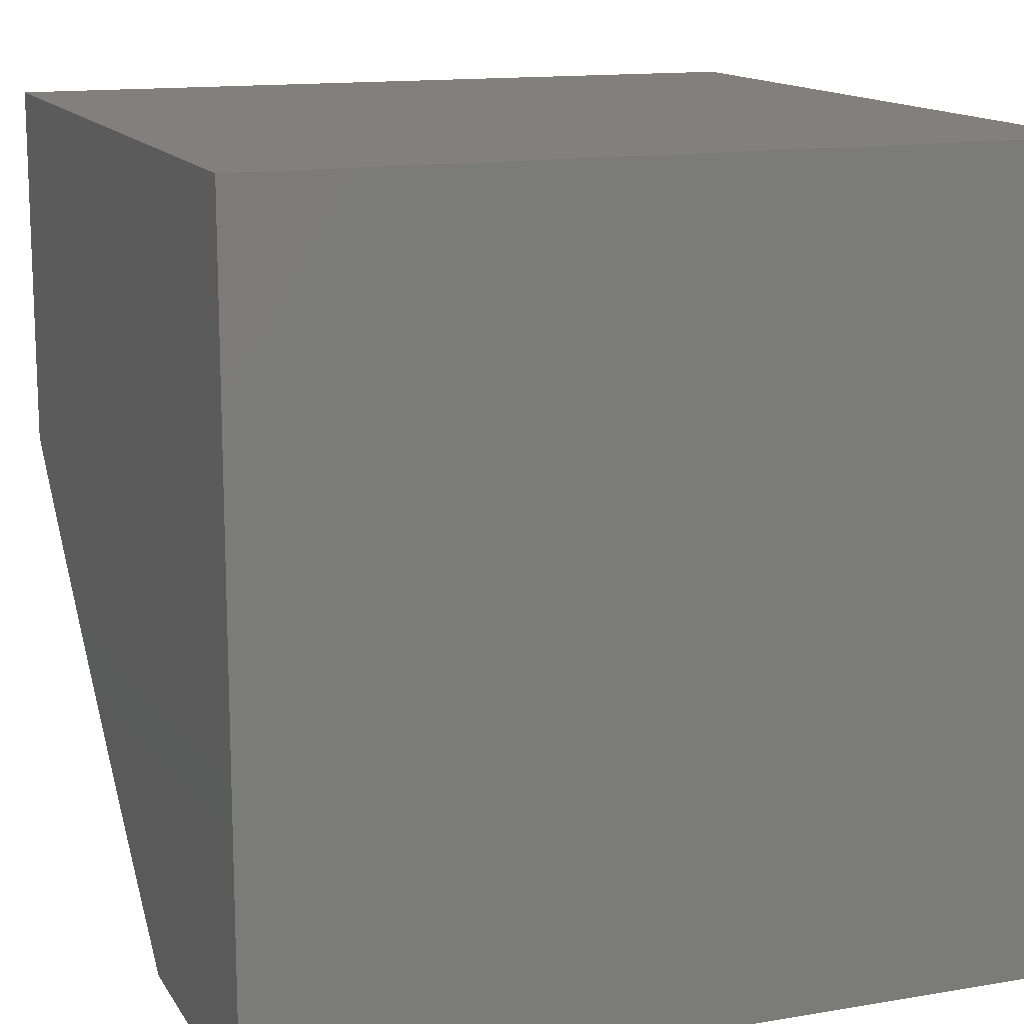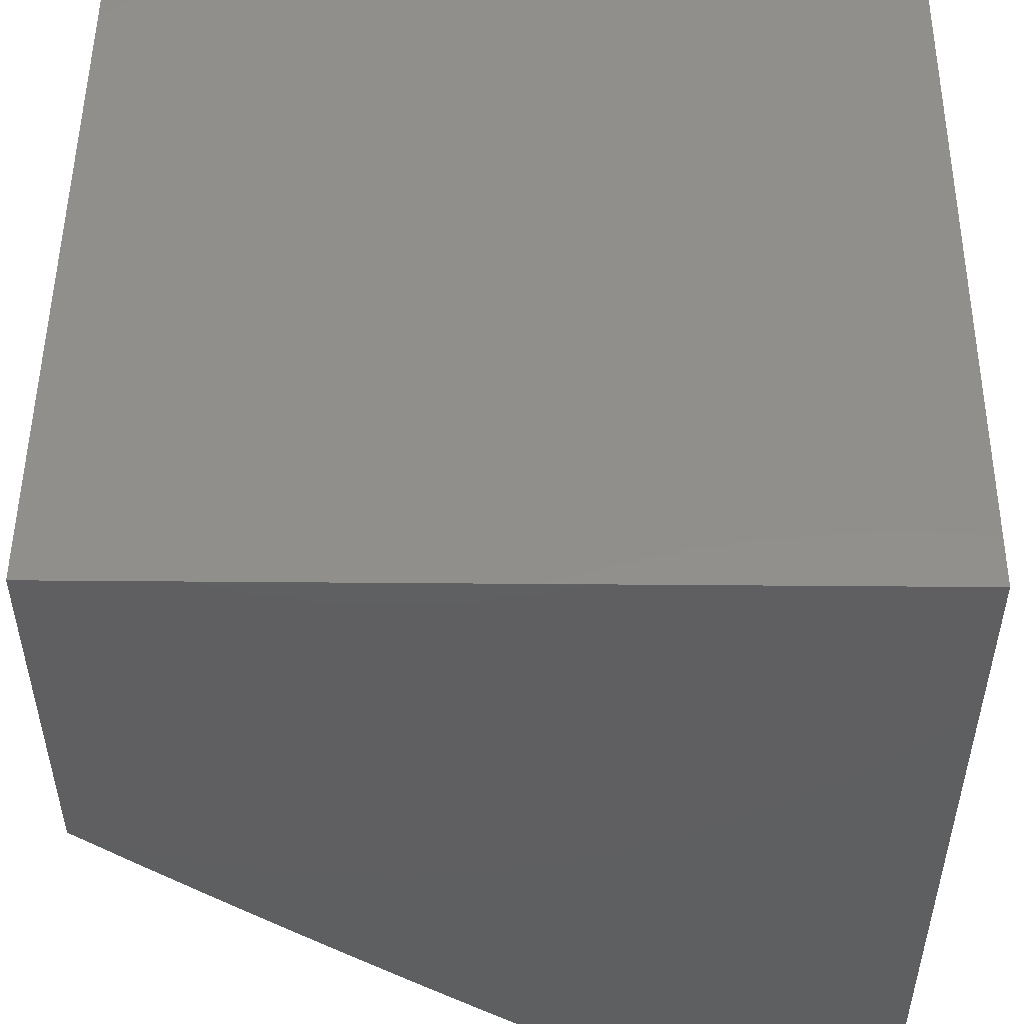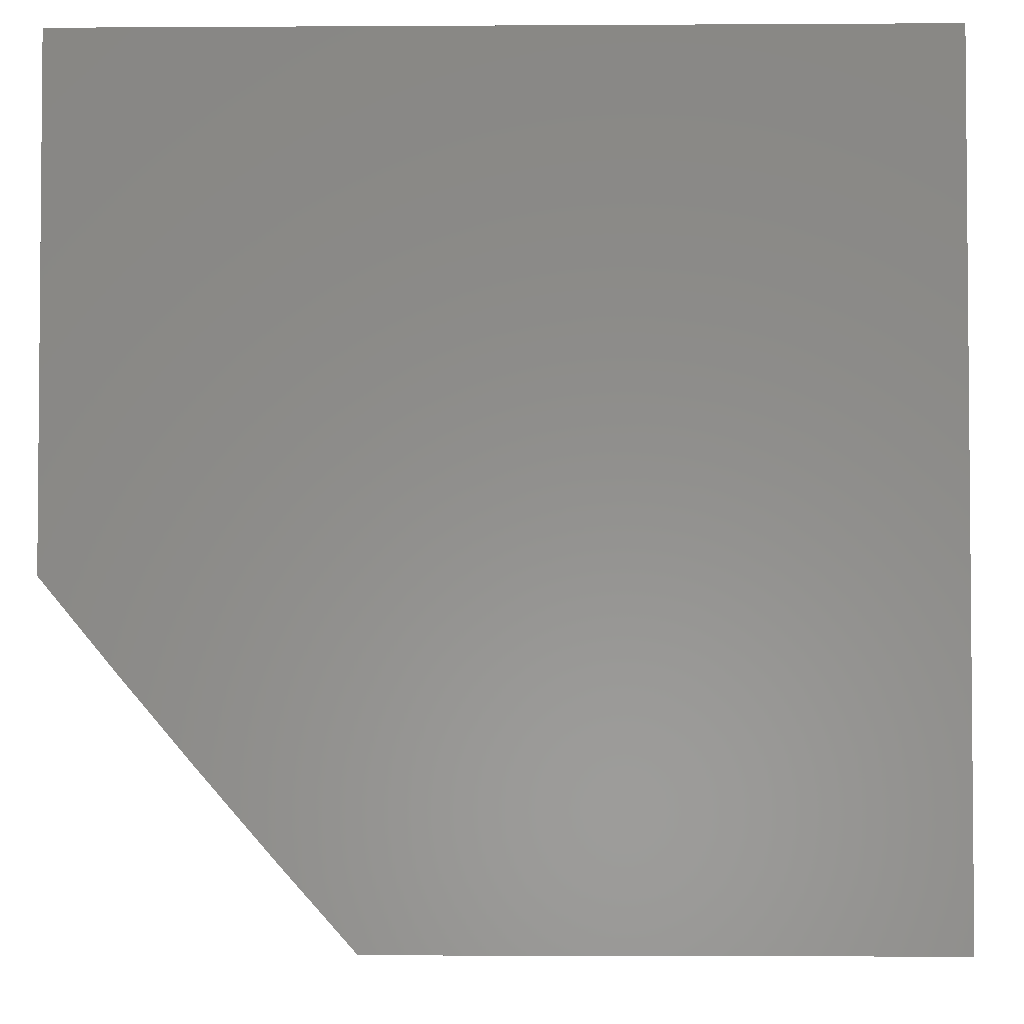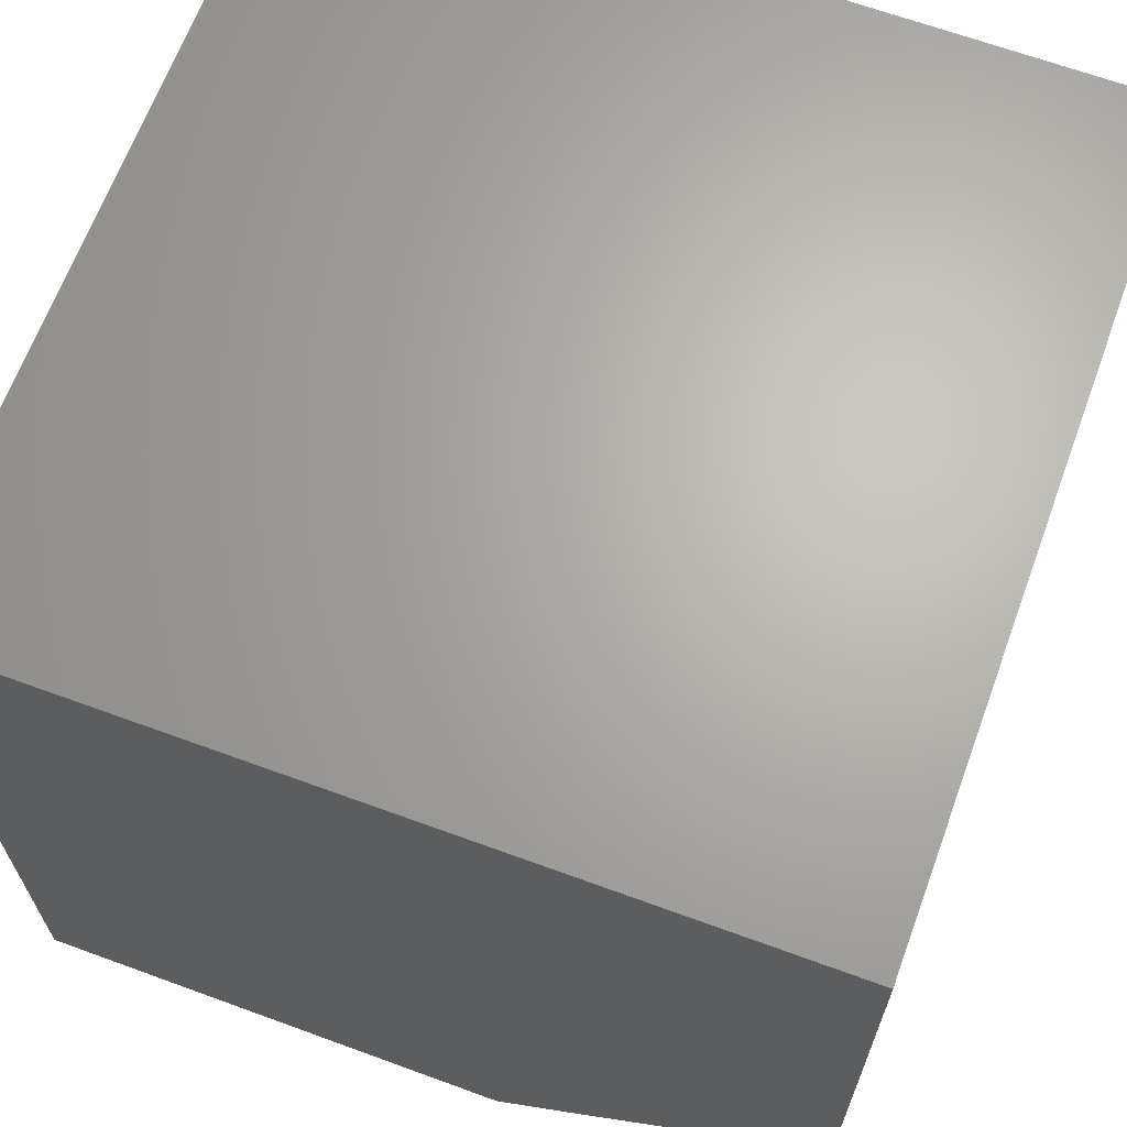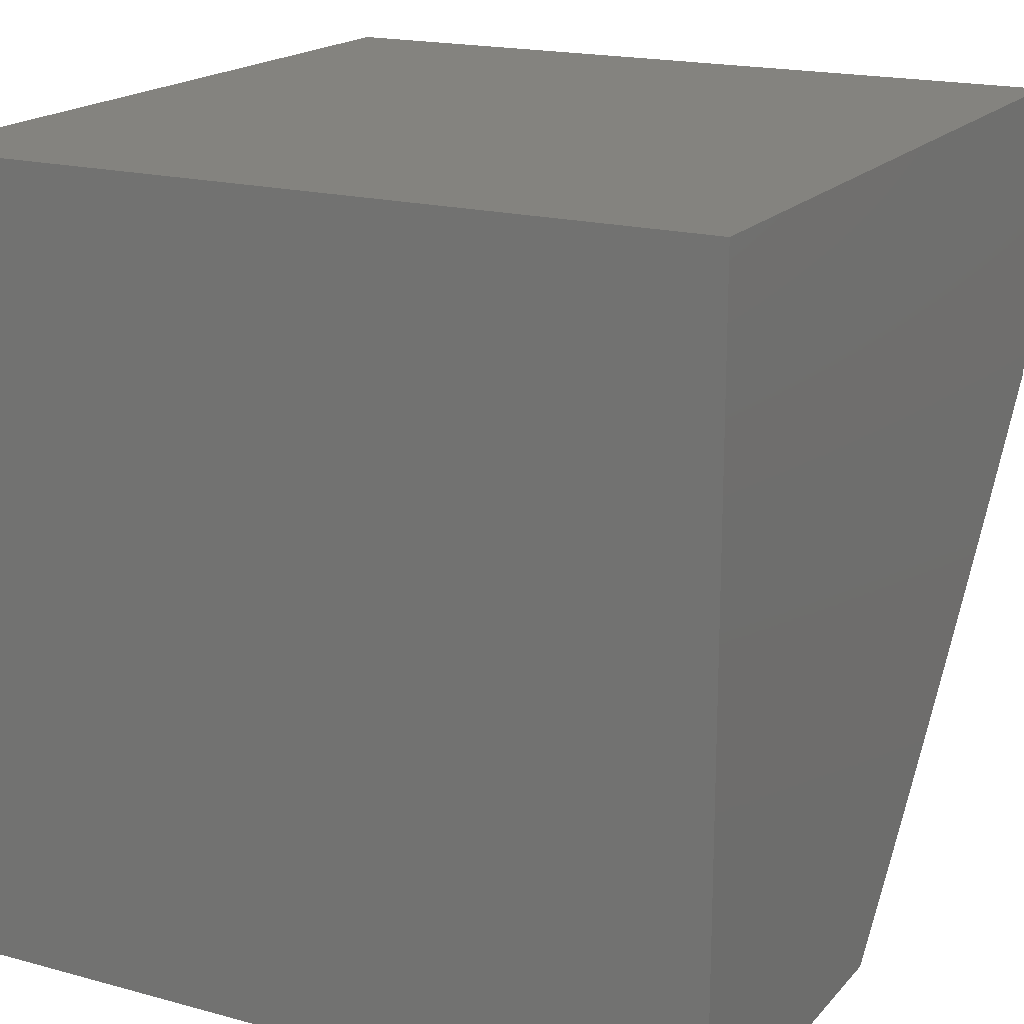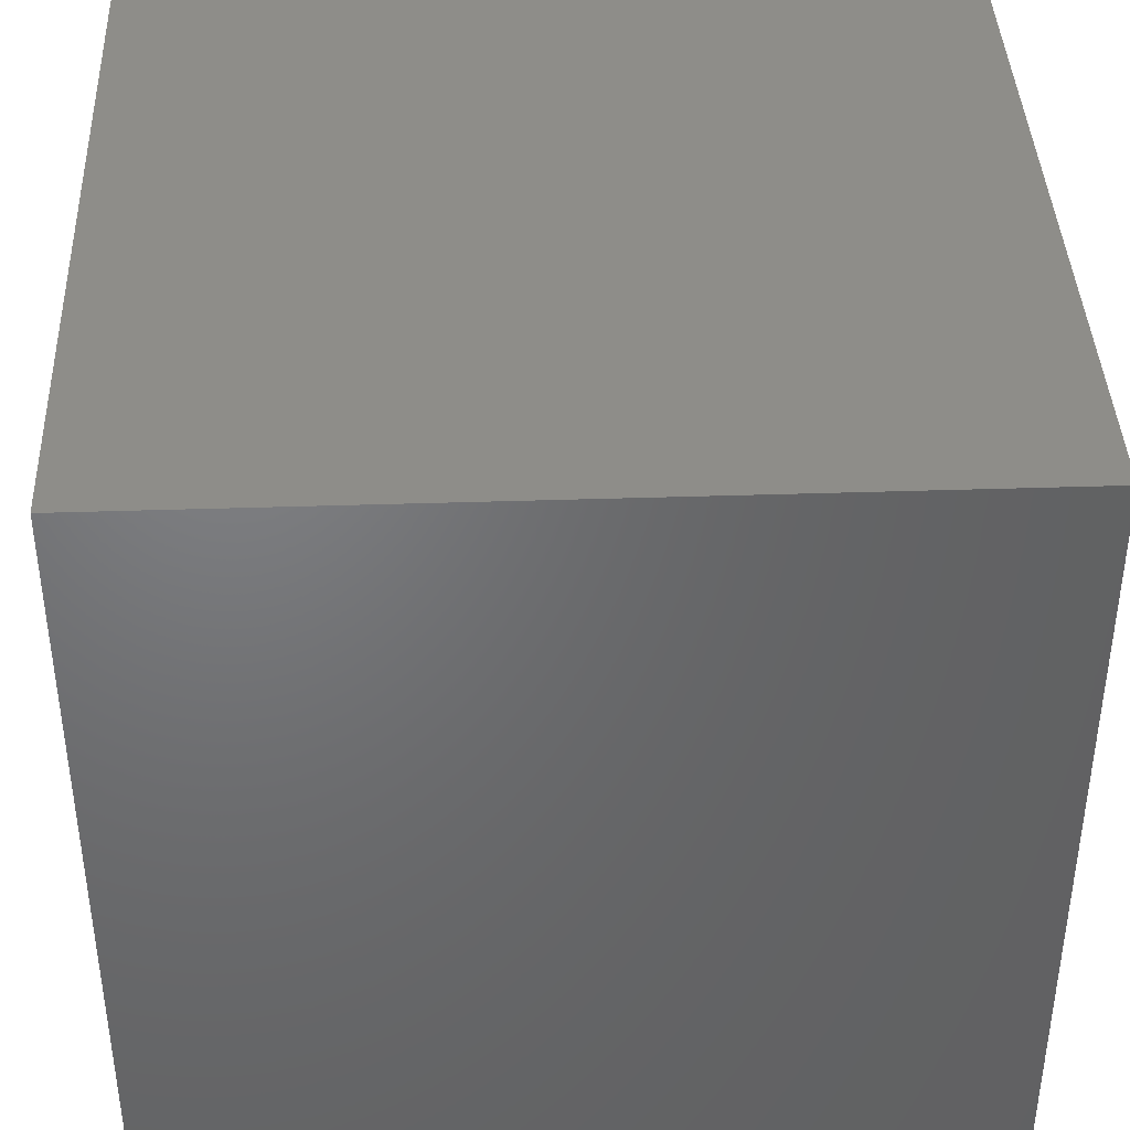
<metadata>
{"format":"stl","ext":"stl","renderer":"f3d","projection":"perspective","resolution":1024,"background":"white","views":[{"elev":13.8,"azim":159.3,"up":"+Z"},{"elev":50.8,"azim":90.5,"up":"+Z"},{"elev":-3.2,"azim":-88.8,"up":"+Y"},{"elev":66.0,"azim":-69.8,"up":"+Z"},{"elev":18.2,"azim":27.8,"up":"+Y"},{"elev":40.2,"azim":177.7,"up":"+Z"}]}
</metadata>
<code>
# stl→obj: 120 verts, 236 faces
v 2 -6.924 -8.536
v 2 -7 -8.467
v 1.944 -6.939 -8.536
v 1.876 -7 -8.497
v 1.872 -6.958 -8.536
v 1.801 -6.976 -8.536
v 1.782 -6.905 -8.605
v 1.711 -6.922 -8.605
v 1.694 -6.85 -8.672
v 1.624 -6.866 -8.672
v 1.606 -6.793 -8.739
v 1.537 -6.809 -8.739
v 1.521 -6.735 -8.806
v 1.452 -6.749 -8.806
v 1.436 -6.675 -8.871
v 1.369 -6.689 -8.871
v 1.353 -6.614 -8.936
v 1.287 -6.627 -8.936
v 1.253 -6.555 -9
v 1.22 -6.639 -8.936
v 1.127 -6.577 -9
v 1.153 -6.65 -8.936
v 1.087 -6.661 -8.936
v 1.167 -6.725 -8.871
v 1.099 -6.736 -8.871
v 1.179 -6.8 -8.806
v 1.111 -6.811 -8.806
v 1.192 -6.874 -8.739
v 1.124 -6.885 -8.739
v 1.205 -6.948 -8.672
v 1.136 -6.959 -8.672
v 1.126 -7 -8.637
v 1.066 -6.97 -8.672
v 1 -7 -8.654
v 1 -6.901 -8.742
v 1.752 -7 -8.525
v 1.729 -6.993 -8.536
v 1.641 -6.938 -8.605
v 1.554 -6.881 -8.672
v 1.468 -6.823 -8.739
v 1.384 -6.763 -8.806
v 1.301 -6.702 -8.871
v 1.628 -7 -8.552
v 1.57 -6.954 -8.605
v 1.503 -7 -8.576
v 1.5 -6.969 -8.605
v 1.429 -6.983 -8.605
v 1.414 -6.91 -8.672
v 1.344 -6.923 -8.672
v 1.33 -6.85 -8.739
v 1.261 -6.863 -8.739
v 1.248 -6.788 -8.806
v 1.378 -7 -8.598
v 1.358 -6.996 -8.605
v 1.275 -6.936 -8.672
v 1.252 -7 -8.619
v 1 -6.8 -8.829
v 1.044 -6.821 -8.806
v 1.055 -6.896 -8.739
v 1.032 -6.746 -8.871
v 1 -6.699 -8.915
v 1.021 -6.671 -8.936
v 1 -6.596 -9
v 1.379 -6.531 -9
v 1.42 -6.601 -8.936
v 1.504 -6.661 -8.871
v 1.589 -6.72 -8.806
v 1.676 -6.777 -8.739
v 1.764 -6.833 -8.672
v 1.853 -6.887 -8.605
v 1.487 -6.587 -8.936
v 1.504 -6.504 -9
v 1.554 -6.572 -8.936
v 1.629 -6.475 -9
v 1.621 -6.556 -8.936
v 1.688 -6.54 -8.936
v 1.707 -6.614 -8.871
v 1.775 -6.597 -8.871
v 1.795 -6.67 -8.806
v 1.863 -6.652 -8.806
v 1.883 -6.725 -8.739
v 1.953 -6.706 -8.739
v 1.974 -6.778 -8.672
v 2 -6.77 -8.673
v 2 -6.848 -8.605
v 1.753 -6.444 -9
v 1.755 -6.523 -8.936
v 1.843 -6.579 -8.871
v 1.932 -6.634 -8.806
v 2 -6.693 -8.74
v 1.822 -6.506 -8.936
v 1.877 -6.411 -9
v 1.889 -6.487 -8.936
v 1.956 -6.468 -8.936
v 1.978 -6.542 -8.871
v 2 -6.535 -8.871
v 2 -6.614 -8.806
v 2 -6.375 -9
v 2 -6.456 -8.936
v 1.91 -6.561 -8.871
v 1.994 -6.849 -8.605
v 1.924 -6.869 -8.605
v 1.904 -6.797 -8.672
v 1.834 -6.815 -8.672
v 1.814 -6.743 -8.739
v 1.726 -6.688 -8.806
v 1.639 -6.63 -8.871
v 1.745 -6.761 -8.739
v 1.658 -6.704 -8.806
v 1.572 -6.646 -8.871
v 1.484 -6.896 -8.672
v 1.399 -6.837 -8.739
v 1.316 -6.776 -8.806
v 1.234 -6.714 -8.871
v 1 -6 -9
v 1 -6 -8
v 1 -7 -8
v 2 -7 -8
v 2 -6 -8
v 2 -6 -9
f 1 2 3
f 3 2 4
f 3 4 5
f 5 4 6
f 5 6 7
f 7 6 8
f 7 8 9
f 9 8 10
f 9 10 11
f 11 10 12
f 11 12 13
f 13 12 14
f 13 14 15
f 15 14 16
f 15 16 17
f 17 16 18
f 17 18 19
f 19 18 20
f 19 20 21
f 21 20 22
f 21 22 23
f 23 22 24
f 23 24 25
f 25 24 26
f 25 26 27
f 27 26 28
f 27 28 29
f 29 28 30
f 29 30 31
f 31 30 32
f 31 32 33
f 33 32 34
f 33 34 35
f 4 36 6
f 6 36 37
f 6 37 8
f 8 37 38
f 8 38 10
f 10 38 39
f 10 39 12
f 12 39 40
f 12 40 14
f 14 40 41
f 14 41 16
f 16 41 42
f 16 42 18
f 18 42 20
f 36 43 37
f 37 43 38
f 38 43 44
f 44 43 45
f 44 45 46
f 46 45 47
f 46 47 48
f 48 47 49
f 48 49 50
f 50 49 51
f 50 51 52
f 52 51 26
f 52 26 24
f 45 53 47
f 47 53 54
f 47 54 49
f 49 54 55
f 49 55 51
f 51 55 28
f 51 28 26
f 53 56 54
f 54 56 55
f 55 56 30
f 30 56 32
f 57 58 35
f 35 58 59
f 35 59 33
f 33 59 31
f 58 57 60
f 60 57 61
f 60 61 62
f 62 61 63
f 62 63 23
f 23 63 21
f 19 64 17
f 17 64 65
f 17 65 15
f 15 65 66
f 15 66 13
f 13 66 67
f 13 67 11
f 11 67 68
f 11 68 9
f 9 68 69
f 9 69 7
f 7 69 70
f 7 70 5
f 5 70 3
f 65 64 71
f 71 64 72
f 71 72 73
f 73 72 74
f 73 74 75
f 75 74 76
f 75 76 77
f 77 76 78
f 77 78 79
f 79 78 80
f 79 80 81
f 81 80 82
f 81 82 83
f 83 82 84
f 83 84 85
f 74 86 76
f 76 86 87
f 76 87 78
f 78 87 88
f 78 88 80
f 80 88 89
f 80 89 82
f 82 89 90
f 82 90 84
f 87 86 91
f 91 86 92
f 91 92 93
f 93 92 94
f 93 94 95
f 95 94 96
f 95 96 97
f 92 98 94
f 94 98 99
f 94 99 96
f 90 89 97
f 97 89 100
f 97 100 95
f 95 100 93
f 83 85 101
f 101 85 1
f 101 1 102
f 102 1 3
f 102 3 70
f 93 100 91
f 91 100 88
f 91 88 87
f 100 89 88
f 83 101 103
f 103 101 102
f 103 102 104
f 104 102 70
f 104 70 69
f 83 103 81
f 81 103 105
f 81 105 79
f 79 105 106
f 79 106 77
f 77 106 107
f 77 107 75
f 75 107 73
f 105 103 104
f 105 104 108
f 108 104 69
f 108 69 68
f 105 108 106
f 106 108 109
f 106 109 107
f 107 109 110
f 107 110 73
f 73 110 71
f 109 108 68
f 110 109 67
f 67 109 68
f 71 110 66
f 66 110 67
f 38 44 39
f 39 44 111
f 39 111 40
f 40 111 112
f 40 112 41
f 41 112 113
f 41 113 42
f 42 113 114
f 42 114 20
f 20 114 22
f 65 71 66
f 112 111 48
f 48 111 46
f 46 111 44
f 113 112 50
f 50 112 48
f 114 113 52
f 52 113 50
f 24 22 114
f 114 52 24
f 30 28 55
f 60 62 25
f 25 62 23
f 58 60 27
f 27 60 25
f 59 58 29
f 29 58 27
f 29 31 59
f 63 61 115
f 115 61 116
f 116 61 57
f 116 57 35
f 34 117 35
f 35 117 116
f 34 32 117
f 117 32 56
f 117 56 53
f 53 45 117
f 117 45 43
f 117 43 118
f 118 43 36
f 118 36 4
f 4 2 118
f 119 116 118
f 118 116 117
f 98 92 120
f 120 92 86
f 120 86 115
f 115 86 74
f 115 74 72
f 72 64 115
f 115 64 19
f 115 19 21
f 21 63 115
f 119 120 116
f 116 120 115
f 2 1 118
f 118 1 85
f 118 85 119
f 119 85 84
f 119 84 90
f 90 97 119
f 119 97 96
f 119 96 99
f 98 120 99
f 99 120 119

</code>
